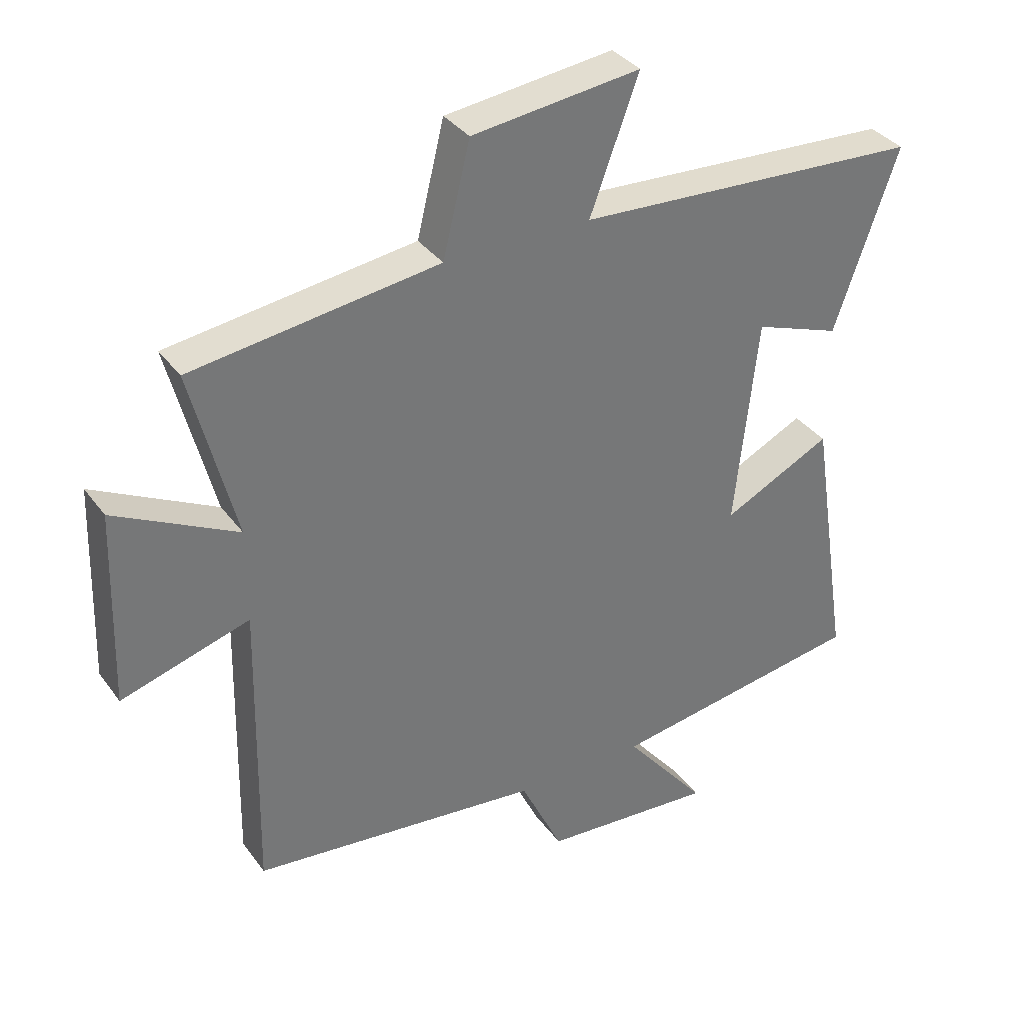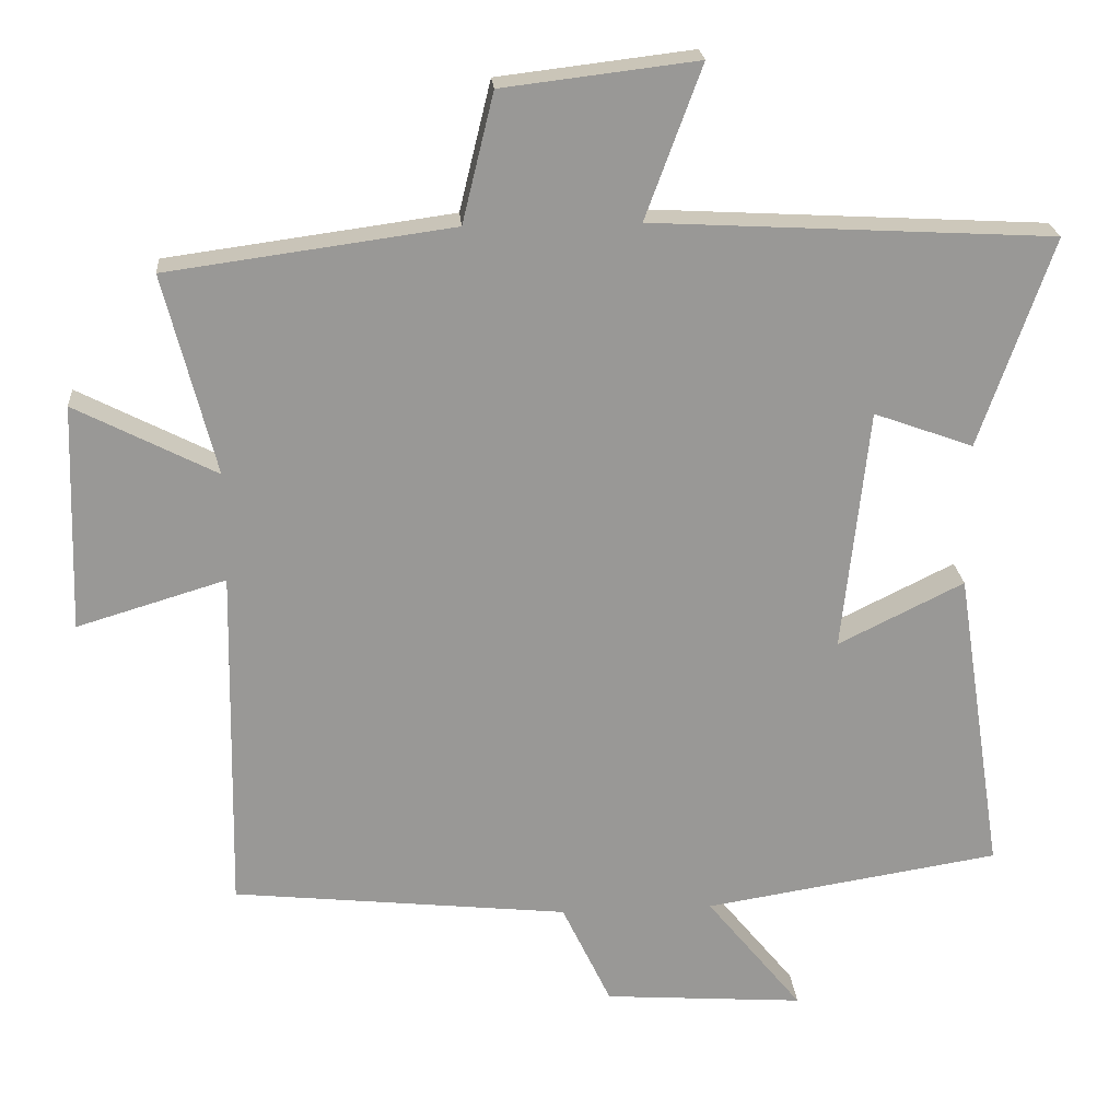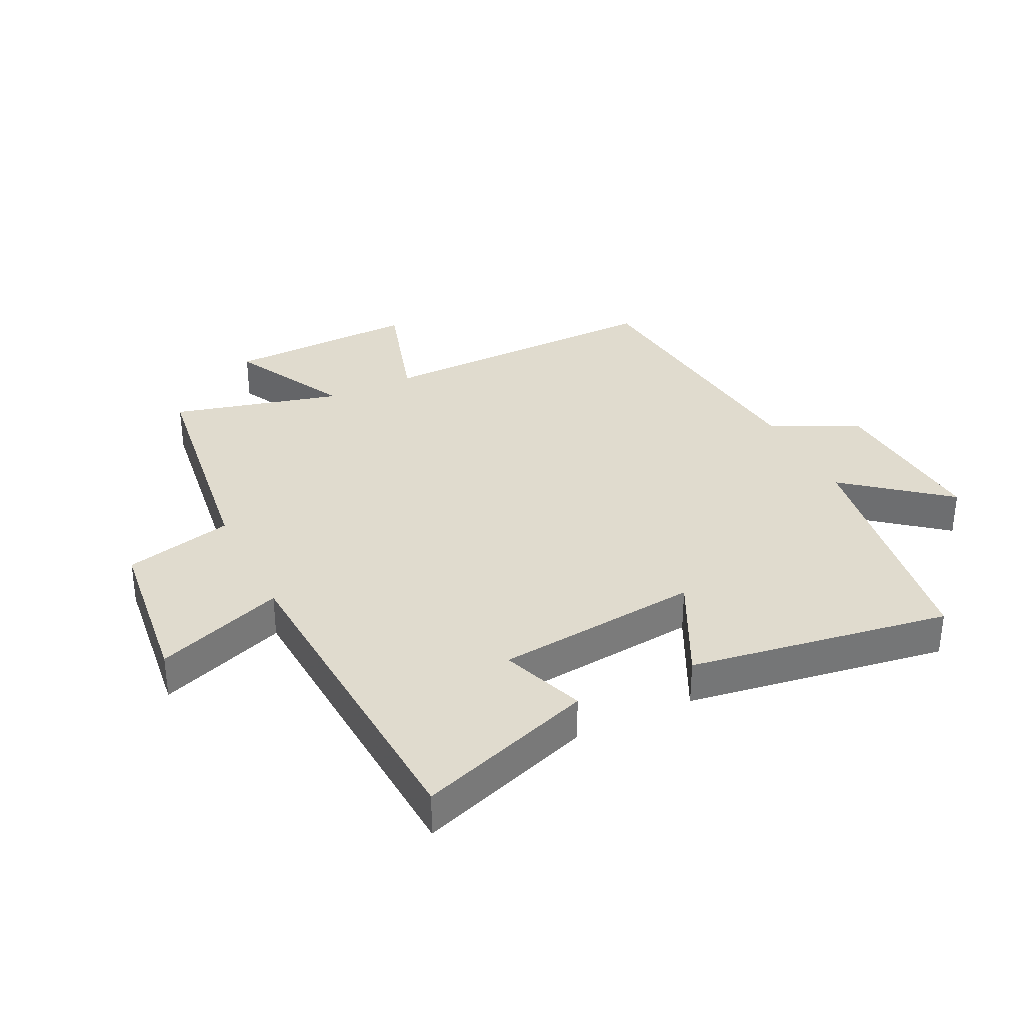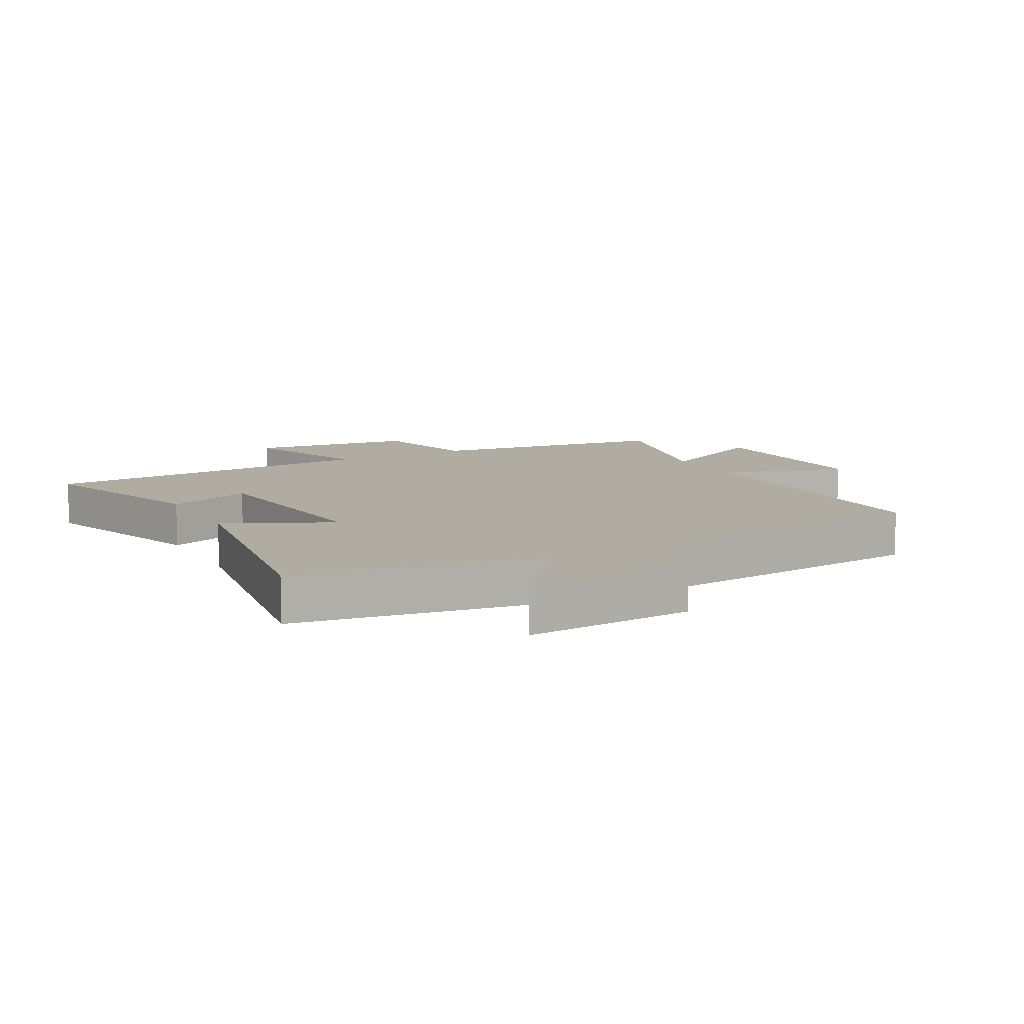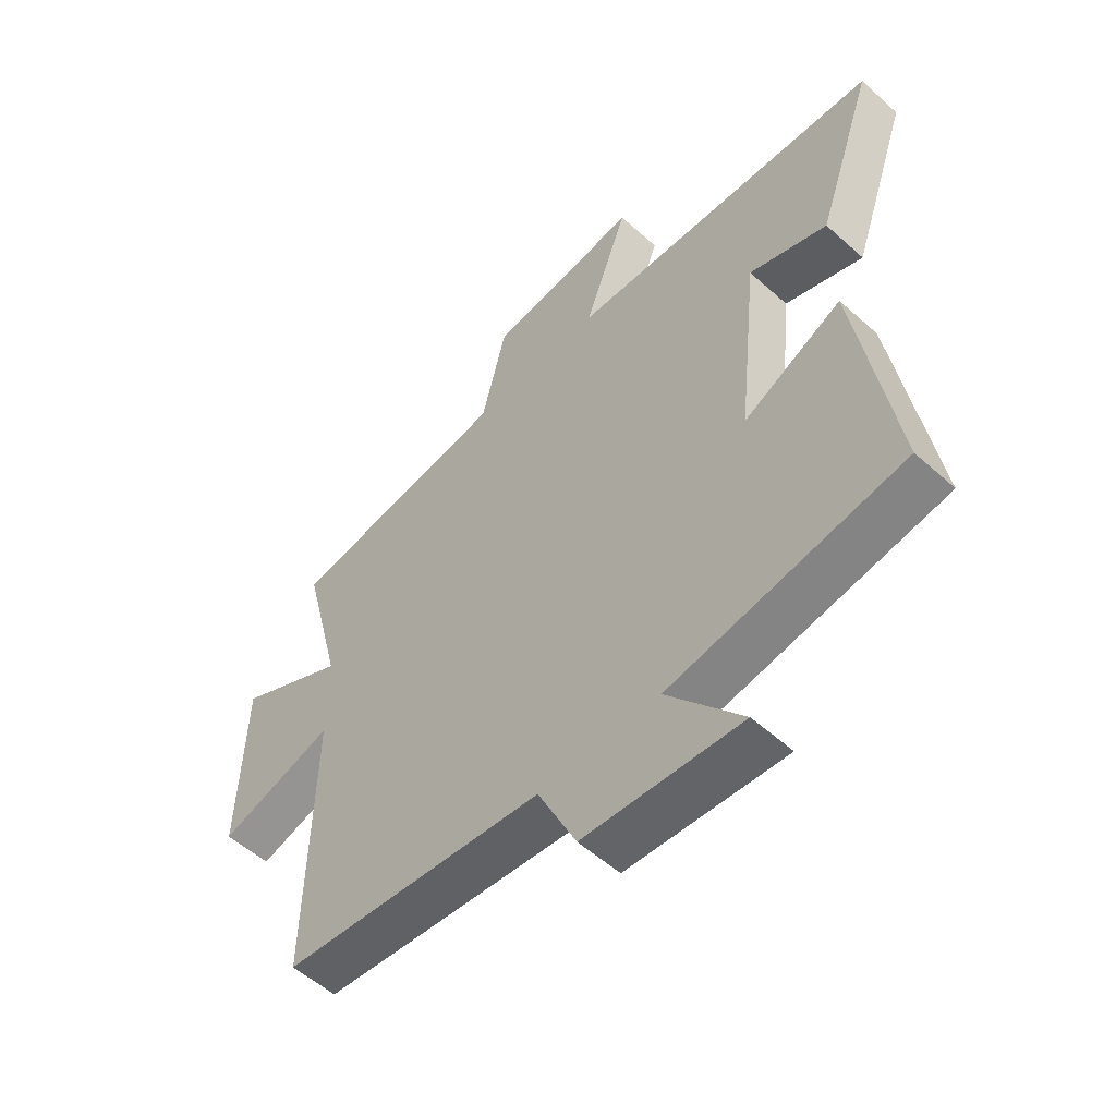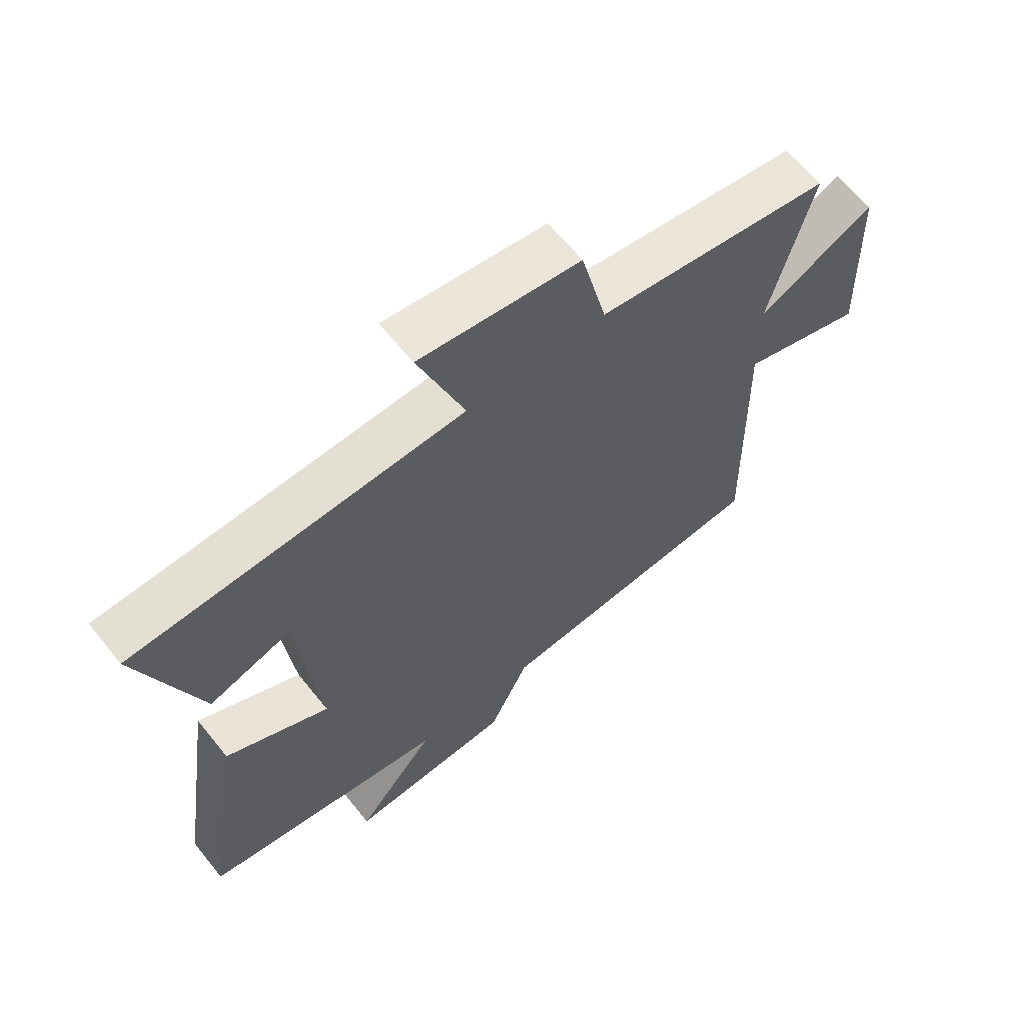
<metadata>
{"format":"obj","ext":"obj","renderer":"f3d","projection":"perspective","resolution":1024,"background":"white","views":[{"elev":35.1,"azim":-31.0,"up":"+Z"},{"elev":21.8,"azim":-4.6,"up":"+Z"},{"elev":33.5,"azim":63.9,"up":"+Y"},{"elev":10.2,"azim":151.7,"up":"+Y"},{"elev":-54.6,"azim":46.5,"up":"+Z"},{"elev":63.4,"azim":141.3,"up":"+Z"}]}
</metadata>
<code>
v -0.57 0.07 0.447
v -0.18 0.07 0.5
v -0.137 0.07 0.676
v 0.129 0.07 0.708
v 0.052 0.07 0.5
v 0.6 0.07 0.47
v 0.5 0.07 0.184
v 0.364 0.07 0.233
v 0.328 0.07 -0.099
v 0.5 0.07 -0.014
v 0.565 0.07 -0.436
v 0.16 0.07 -0.5
v 0.291 0.07 -0.661
v 0.017 0.07 -0.641
v -0.05 0.07 -0.5
v -0.509 0.07 -0.451
v -0.5 0.07 0.023
v -0.703 0.07 -0.038
v -0.693 0.07 0.272
v -0.5 0.07 0.173
v -0.57 0 0.447
v -0.18 0 0.5
v -0.137 0 0.676
v 0.129 0 0.708
v 0.052 0 0.5
v 0.6 0 0.47
v 0.5 0 0.184
v 0.364 0 0.233
v 0.328 0 -0.099
v 0.5 0 -0.014
v 0.565 0 -0.436
v 0.16 0 -0.5
v 0.291 0 -0.661
v 0.017 0 -0.641
v -0.05 0 -0.5
v -0.509 0 -0.451
v -0.5 0 0.023
v -0.703 0 -0.038
v -0.693 0 0.272
v -0.5 0 0.173
f 17 18 19 20
f 15 16 17
f 15 17 20
f 12 13 14 15
f 11 12 15
f 10 11 15
f 9 10 15
f 20 1 2
f 15 20 2
f 9 15 2
f 8 9 2
f 7 8 2
f 6 7 2
f 5 6 2
f 2 3 4 5
f 40 39 38 37
f 37 36 35
f 40 37 35
f 35 34 33 32
f 35 32 31
f 35 31 30
f 35 30 29
f 22 21 40
f 22 40 35
f 22 35 29
f 22 29 28
f 22 28 27
f 22 27 26
f 22 26 25
f 25 24 23 22
f 1 21 22 2
f 2 22 23 3
f 3 23 24 4
f 4 24 25 5
f 5 25 26 6
f 6 26 27 7
f 7 27 28 8
f 8 28 29 9
f 9 29 30 10
f 10 30 31 11
f 11 31 32 12
f 12 32 33 13
f 13 33 34 14
f 14 34 35 15
f 15 35 36 16
f 16 36 37 17
f 17 37 38 18
f 18 38 39 19
f 19 39 40 20
f 20 40 21 1

</code>
